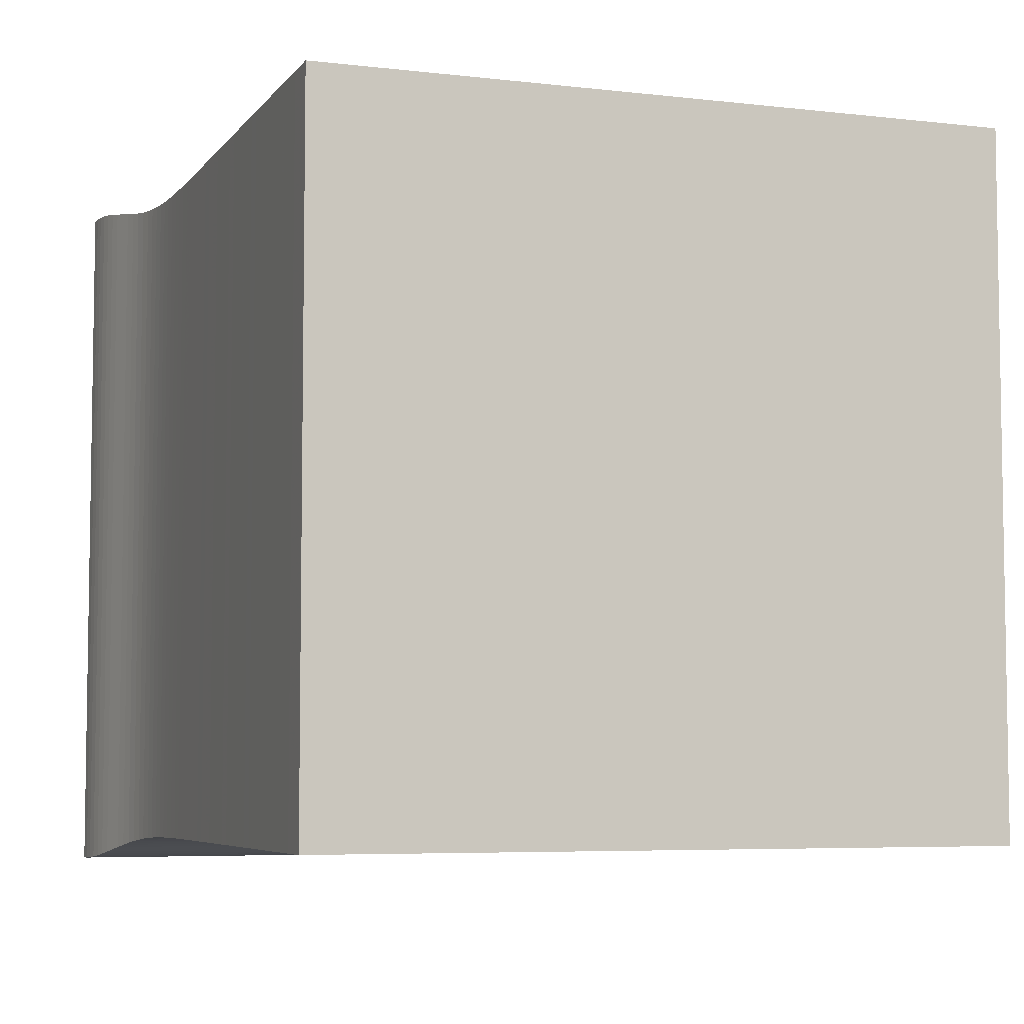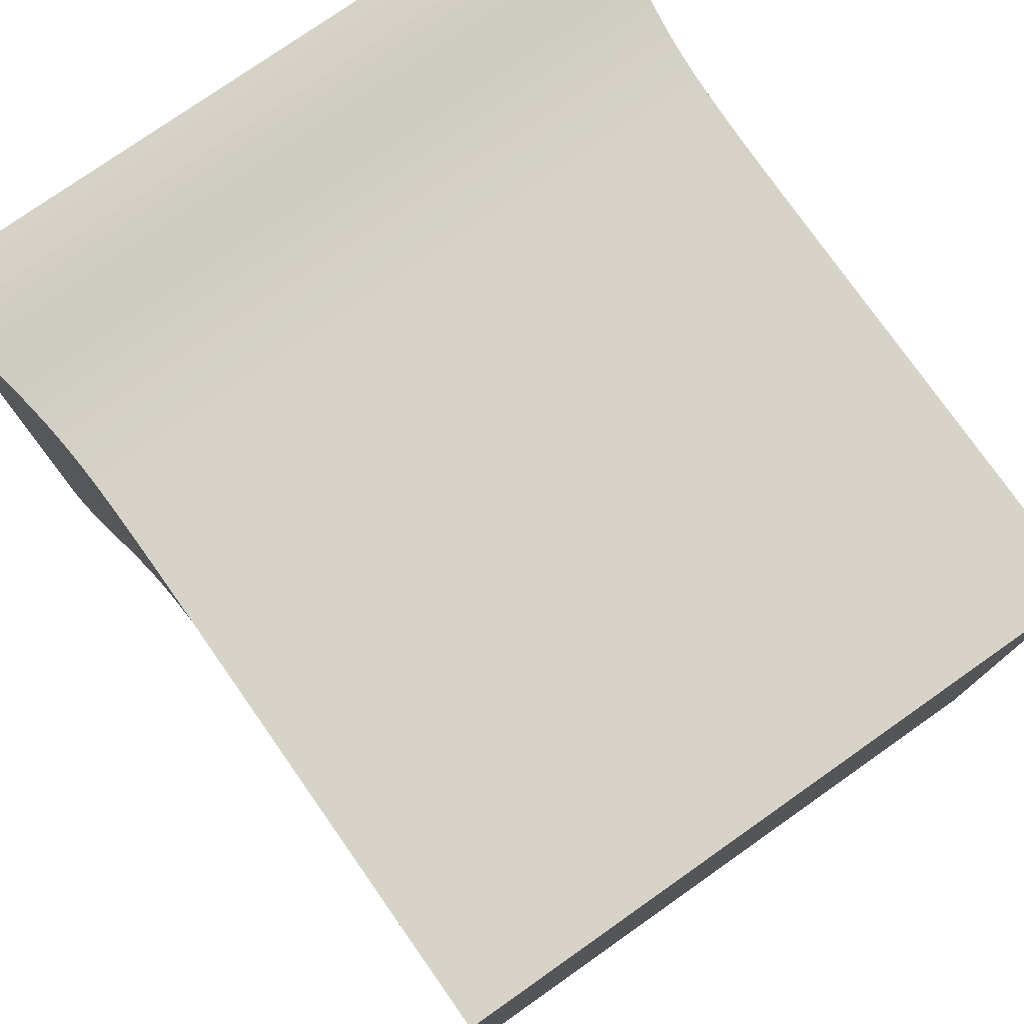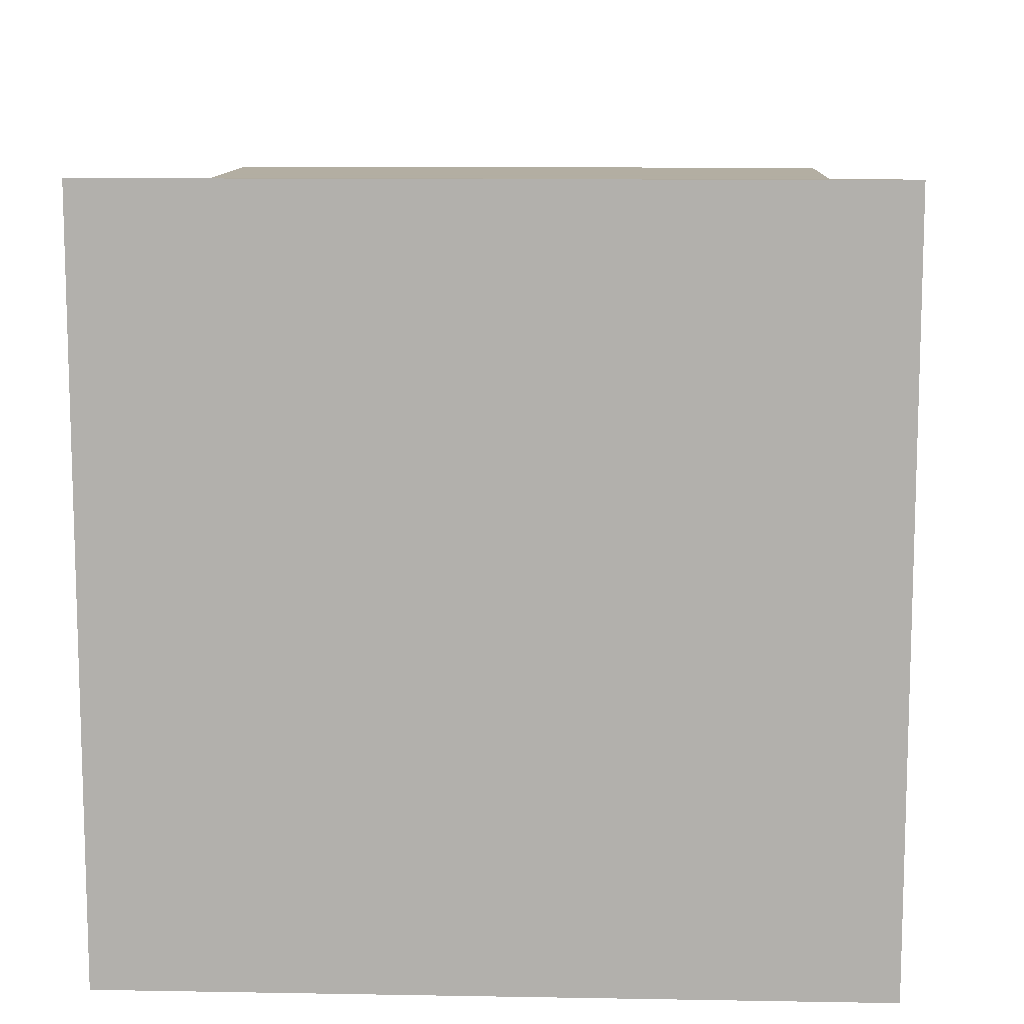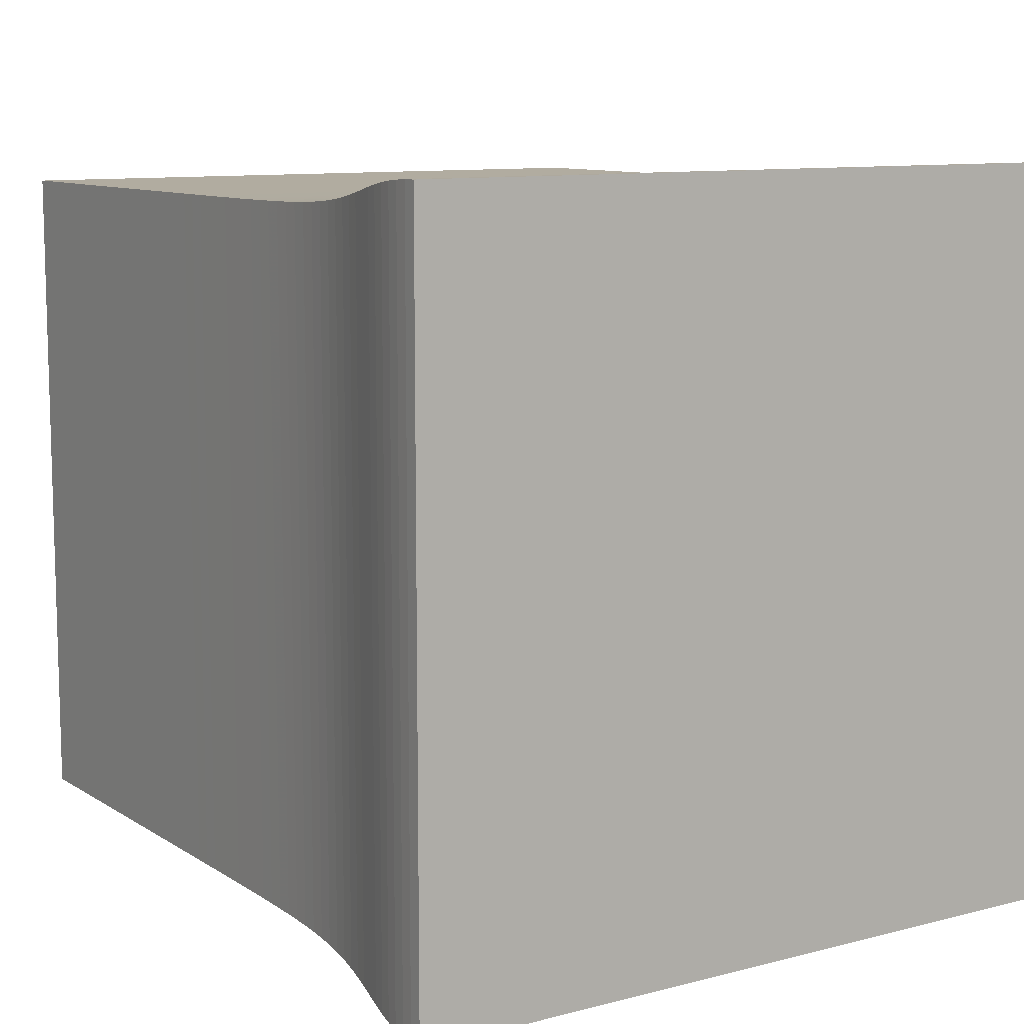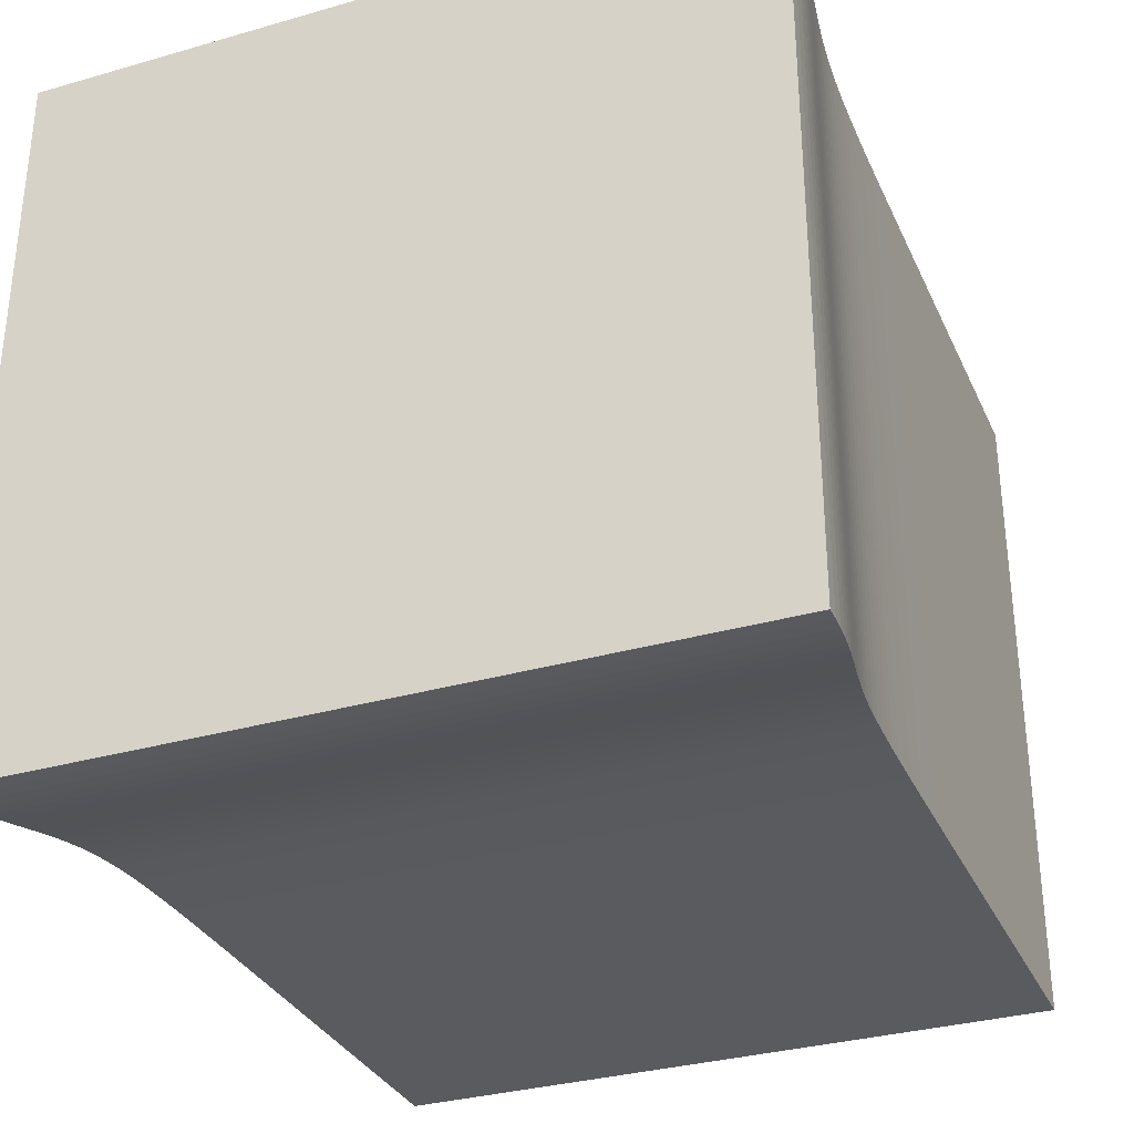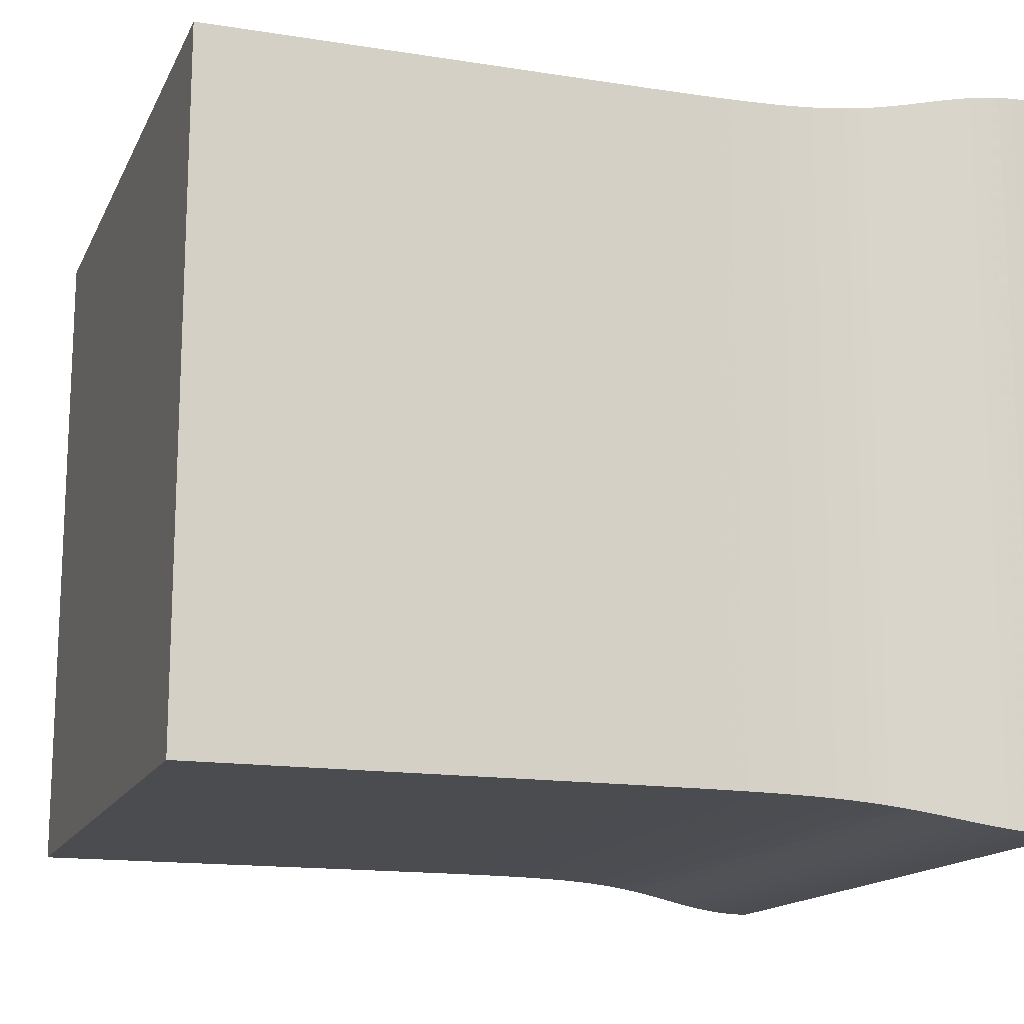
<metadata>
{"format":"obj","ext":"obj","renderer":"f3d","projection":"perspective","resolution":1024,"background":"white","views":[{"elev":-5.8,"azim":70.3,"up":"+Z"},{"elev":77.1,"azim":54.9,"up":"+Y"},{"elev":10.8,"azim":-87.5,"up":"+Y"},{"elev":10.1,"azim":-123.3,"up":"+Y"},{"elev":-32.4,"azim":-68.2,"up":"+Z"},{"elev":-15.2,"azim":161.4,"up":"+Y"}]}
</metadata>
<code>
v 0 0.2428 0.2428
v 0 0.2428 -0.2428
v 0 -0.2428 -0.2428
v 0 -0.2428 0.2428
v 0.009692 0.2426 0.2426
v 0.009692 0.2426 -0.2426
v 0.009692 -0.2426 -0.2426
v 0.009692 -0.2426 0.2426
v 0.01941 0.2421 0.2421
v 0.01941 0.2421 -0.2421
v 0.01941 -0.2421 -0.2421
v 0.01941 -0.2421 0.2421
v 0.02919 0.2412 0.2412
v 0.02919 0.2412 -0.2412
v 0.02919 -0.2412 -0.2412
v 0.02919 -0.2412 0.2412
v 0.03906 0.24 0.24
v 0.03906 0.24 -0.24
v 0.03906 -0.24 -0.24
v 0.03906 -0.24 0.24
v 0.04904 0.2384 0.2384
v 0.04904 0.2384 -0.2384
v 0.04904 -0.2384 -0.2384
v 0.04904 -0.2384 0.2384
v 0.05916 0.2366 0.2366
v 0.05916 0.2366 -0.2366
v 0.05916 -0.2366 -0.2366
v 0.05916 -0.2366 0.2366
v 0.06945 0.2347 0.2347
v 0.06945 0.2347 -0.2347
v 0.06945 -0.2347 -0.2347
v 0.06945 -0.2347 0.2347
v 0.07992 0.2327 0.2327
v 0.07992 0.2327 -0.2327
v 0.07992 -0.2327 -0.2327
v 0.07992 -0.2327 0.2327
v 0.09056 0.2308 0.2308
v 0.09056 0.2308 -0.2308
v 0.09056 -0.2308 -0.2308
v 0.09056 -0.2308 0.2308
v 0.1014 0.229 0.229
v 0.1014 0.229 -0.229
v 0.1014 -0.229 -0.229
v 0.1014 -0.229 0.229
v 0.1123 0.2275 0.2275
v 0.1123 0.2275 -0.2275
v 0.1123 -0.2275 -0.2275
v 0.1123 -0.2275 0.2275
v 0.1234 0.2263 0.2263
v 0.1234 0.2263 -0.2263
v 0.1234 -0.2263 -0.2263
v 0.1234 -0.2263 0.2263
v 0.1347 0.2252 0.2252
v 0.1347 0.2252 -0.2252
v 0.1347 -0.2252 -0.2252
v 0.1347 -0.2252 0.2252
v 0.146 0.2244 0.2244
v 0.146 0.2244 -0.2244
v 0.146 -0.2244 -0.2244
v 0.146 -0.2244 0.2244
v 0.1574 0.2238 0.2238
v 0.1574 0.2238 -0.2238
v 0.1574 -0.2238 -0.2238
v 0.1574 -0.2238 0.2238
v 0.1688 0.2234 0.2234
v 0.1688 0.2234 -0.2234
v 0.1688 -0.2234 -0.2234
v 0.1688 -0.2234 0.2234
v 0.1803 0.223 0.223
v 0.1803 0.223 -0.223
v 0.1803 -0.223 -0.223
v 0.1803 -0.223 0.223
v 0.1918 0.2228 0.2228
v 0.1918 0.2228 -0.2228
v 0.1918 -0.2228 -0.2228
v 0.1918 -0.2228 0.2228
v 0.2033 0.2226 0.2226
v 0.2033 0.2226 -0.2226
v 0.2033 -0.2226 -0.2226
v 0.2033 -0.2226 0.2226
v 0.2148 0.2225 0.2225
v 0.2148 0.2225 -0.2225
v 0.2148 -0.2225 -0.2225
v 0.2148 -0.2225 0.2225
v 0.2264 0.2224 0.2224
v 0.2264 0.2224 -0.2224
v 0.2264 -0.2224 -0.2224
v 0.2264 -0.2224 0.2224
v 0.2379 0.2223 0.2223
v 0.2379 0.2223 -0.2223
v 0.2379 -0.2223 -0.2223
v 0.2379 -0.2223 0.2223
v 0.2495 0.2223 0.2223
v 0.2495 0.2223 -0.2223
v 0.2495 -0.2223 -0.2223
v 0.2495 -0.2223 0.2223
v 0.2611 0.2223 0.2223
v 0.2611 0.2223 -0.2223
v 0.2611 -0.2223 -0.2223
v 0.2611 -0.2223 0.2223
v 0.2726 0.2223 0.2223
v 0.2726 0.2223 -0.2223
v 0.2726 -0.2223 -0.2223
v 0.2726 -0.2223 0.2223
v 0.2842 0.2222 0.2222
v 0.2842 0.2222 -0.2222
v 0.2842 -0.2222 -0.2222
v 0.2842 -0.2222 0.2222
v 0.2958 0.2222 0.2222
v 0.2958 0.2222 -0.2222
v 0.2958 -0.2222 -0.2222
v 0.2958 -0.2222 0.2222
v 0.3073 0.2222 0.2222
v 0.3073 0.2222 -0.2222
v 0.3073 -0.2222 -0.2222
v 0.3073 -0.2222 0.2222
v 0.3189 0.2222 0.2222
v 0.3189 0.2222 -0.2222
v 0.3189 -0.2222 -0.2222
v 0.3189 -0.2222 0.2222
v 0.3305 0.2222 0.2222
v 0.3305 0.2222 -0.2222
v 0.3305 -0.2222 -0.2222
v 0.3305 -0.2222 0.2222
v 0.3421 0.2222 0.2222
v 0.3421 0.2222 -0.2222
v 0.3421 -0.2222 -0.2222
v 0.3421 -0.2222 0.2222
v 0.3536 0.2222 0.2222
v 0.3536 0.2222 -0.2222
v 0.3536 -0.2222 -0.2222
v 0.3536 -0.2222 0.2222
v 0.3652 0.2222 0.2222
v 0.3652 0.2222 -0.2222
v 0.3652 -0.2222 -0.2222
v 0.3652 -0.2222 0.2222
v 0.3768 0.2222 0.2222
v 0.3768 0.2222 -0.2222
v 0.3768 -0.2222 -0.2222
v 0.3768 -0.2222 0.2222
v 0.3883 0.2222 0.2222
v 0.3883 0.2222 -0.2222
v 0.3883 -0.2222 -0.2222
v 0.3883 -0.2222 0.2222
v 0.3999 0.2222 0.2222
v 0.3999 0.2222 -0.2222
v 0.3999 -0.2222 -0.2222
v 0.3999 -0.2222 0.2222
v 0.4115 0.2222 0.2222
v 0.4115 0.2222 -0.2222
v 0.4115 -0.2222 -0.2222
v 0.4115 -0.2222 0.2222
v 0.4231 0.2222 0.2222
v 0.4231 0.2222 -0.2222
v 0.4231 -0.2222 -0.2222
v 0.4231 -0.2222 0.2222
v 0.4346 0.2222 0.2222
v 0.4346 0.2222 -0.2222
v 0.4346 -0.2222 -0.2222
v 0.4346 -0.2222 0.2222
v 0.4462 0.2222 0.2222
v 0.4462 0.2222 -0.2222
v 0.4462 -0.2222 -0.2222
v 0.4462 -0.2222 0.2222
v 0.4578 0.2222 0.2222
v 0.4578 0.2222 -0.2222
v 0.4578 -0.2222 -0.2222
v 0.4578 -0.2222 0.2222
v 0.4694 0.2222 0.2222
v 0.4694 0.2222 -0.2222
v 0.4694 -0.2222 -0.2222
v 0.4694 -0.2222 0.2222
v 0.4809 0.2222 0.2222
v 0.4809 0.2222 -0.2222
v 0.4809 -0.2222 -0.2222
v 0.4809 -0.2222 0.2222
v 0.4925 0.2222 0.2222
v 0.4925 0.2222 -0.2222
v 0.4925 -0.2222 -0.2222
v 0.4925 -0.2222 0.2222
v 0.5041 0.2222 0.2222
v 0.5041 0.2222 -0.2222
v 0.5041 -0.2222 -0.2222
v 0.5041 -0.2222 0.2222
v 0.5157 0.2222 0.2222
v 0.5157 0.2222 -0.2222
v 0.5157 -0.2222 -0.2222
v 0.5157 -0.2222 0.2222
v 0.5272 0.2222 0.2222
v 0.5272 0.2222 -0.2222
v 0.5272 -0.2222 -0.2222
v 0.5272 -0.2222 0.2222
v 0.5388 0.2222 0.2222
v 0.5388 0.2222 -0.2222
v 0.5388 -0.2222 -0.2222
v 0.5388 -0.2222 0.2222
v 0.5504 0.2222 0.2222
v 0.5504 0.2222 -0.2222
v 0.5504 -0.2222 -0.2222
v 0.5504 -0.2222 0.2222
f 1 2 3
f 1 3 4
f 1 5 6
f 5 9 10
f 9 13 14
f 13 17 18
f 17 21 22
f 21 25 26
f 25 29 30
f 29 33 34
f 33 37 38
f 37 41 42
f 41 45 46
f 45 49 50
f 49 53 54
f 53 57 58
f 57 61 62
f 61 65 66
f 65 69 70
f 69 73 74
f 73 77 78
f 77 81 82
f 81 85 86
f 85 89 90
f 89 93 94
f 93 97 98
f 97 101 102
f 101 105 106
f 105 109 110
f 109 113 114
f 113 117 118
f 117 121 122
f 121 125 126
f 125 129 130
f 129 133 134
f 133 137 138
f 137 141 142
f 141 145 146
f 145 149 150
f 149 153 154
f 153 157 158
f 157 161 162
f 161 165 166
f 165 169 170
f 169 173 174
f 173 177 178
f 177 181 182
f 181 185 186
f 185 189 190
f 189 193 194
f 193 197 198
f 1 2 6
f 5 6 10
f 9 10 14
f 13 14 18
f 17 18 22
f 21 22 26
f 25 26 30
f 29 30 34
f 33 34 38
f 37 38 42
f 41 42 46
f 45 46 50
f 49 50 54
f 53 54 58
f 57 58 62
f 61 62 66
f 65 66 70
f 69 70 74
f 73 74 78
f 77 78 82
f 81 82 86
f 85 86 90
f 89 90 94
f 93 94 98
f 97 98 102
f 101 102 106
f 105 106 110
f 109 110 114
f 113 114 118
f 117 118 122
f 121 122 126
f 125 126 130
f 129 130 134
f 133 134 138
f 137 138 142
f 141 142 146
f 145 146 150
f 149 150 154
f 153 154 158
f 157 158 162
f 161 162 166
f 165 166 170
f 169 170 174
f 173 174 178
f 177 178 182
f 181 182 186
f 185 186 190
f 189 190 194
f 193 194 198
f 6 7 3
f 10 11 7
f 14 15 11
f 18 19 15
f 22 23 19
f 26 27 23
f 30 31 27
f 34 35 31
f 38 39 35
f 42 43 39
f 46 47 43
f 50 51 47
f 54 55 51
f 58 59 55
f 62 63 59
f 66 67 63
f 70 71 67
f 74 75 71
f 78 79 75
f 82 83 79
f 86 87 83
f 90 91 87
f 94 95 91
f 98 99 95
f 102 103 99
f 106 107 103
f 110 111 107
f 114 115 111
f 118 119 115
f 122 123 119
f 126 127 123
f 130 131 127
f 134 135 131
f 138 139 135
f 142 143 139
f 146 147 143
f 150 151 147
f 154 155 151
f 158 159 155
f 162 163 159
f 166 167 163
f 170 171 167
f 174 175 171
f 178 179 175
f 182 183 179
f 186 187 183
f 190 191 187
f 194 195 191
f 198 199 195
f 6 2 3
f 10 6 7
f 14 10 11
f 18 14 15
f 22 18 19
f 26 22 23
f 30 26 27
f 34 30 31
f 38 34 35
f 42 38 39
f 46 42 43
f 50 46 47
f 54 50 51
f 58 54 55
f 62 58 59
f 66 62 63
f 70 66 67
f 74 70 71
f 78 74 75
f 82 78 79
f 86 82 83
f 90 86 87
f 94 90 91
f 98 94 95
f 102 98 99
f 106 102 103
f 110 106 107
f 114 110 111
f 118 114 115
f 122 118 119
f 126 122 123
f 130 126 127
f 134 130 131
f 138 134 135
f 142 138 139
f 146 142 143
f 150 146 147
f 154 150 151
f 158 154 155
f 162 158 159
f 166 162 163
f 170 166 167
f 174 170 171
f 178 174 175
f 182 178 179
f 186 182 183
f 190 186 187
f 194 190 191
f 198 194 195
f 3 8 7
f 7 12 11
f 11 16 15
f 15 20 19
f 19 24 23
f 23 28 27
f 27 32 31
f 31 36 35
f 35 40 39
f 39 44 43
f 43 48 47
f 47 52 51
f 51 56 55
f 55 60 59
f 59 64 63
f 63 68 67
f 67 72 71
f 71 76 75
f 75 80 79
f 79 84 83
f 83 88 87
f 87 92 91
f 91 96 95
f 95 100 99
f 99 104 103
f 103 108 107
f 107 112 111
f 111 116 115
f 115 120 119
f 119 124 123
f 123 128 127
f 127 132 131
f 131 136 135
f 135 140 139
f 139 144 143
f 143 148 147
f 147 152 151
f 151 156 155
f 155 160 159
f 159 164 163
f 163 168 167
f 167 172 171
f 171 176 175
f 175 180 179
f 179 184 183
f 183 188 187
f 187 192 191
f 191 196 195
f 195 200 199
f 3 8 4
f 7 12 8
f 11 16 12
f 15 20 16
f 19 24 20
f 23 28 24
f 27 32 28
f 31 36 32
f 35 40 36
f 39 44 40
f 43 48 44
f 47 52 48
f 51 56 52
f 55 60 56
f 59 64 60
f 63 68 64
f 67 72 68
f 71 76 72
f 75 80 76
f 79 84 80
f 83 88 84
f 87 92 88
f 91 96 92
f 95 100 96
f 99 104 100
f 103 108 104
f 107 112 108
f 111 116 112
f 115 120 116
f 119 124 120
f 123 128 124
f 127 132 128
f 131 136 132
f 135 140 136
f 139 144 140
f 143 148 144
f 147 152 148
f 151 156 152
f 155 160 156
f 159 164 160
f 163 168 164
f 167 172 168
f 171 176 172
f 175 180 176
f 179 184 180
f 183 188 184
f 187 192 188
f 191 196 192
f 195 200 196
f 8 1 4
f 12 5 8
f 16 9 12
f 20 13 16
f 24 17 20
f 28 21 24
f 32 25 28
f 36 29 32
f 40 33 36
f 44 37 40
f 48 41 44
f 52 45 48
f 56 49 52
f 60 53 56
f 64 57 60
f 68 61 64
f 72 65 68
f 76 69 72
f 80 73 76
f 84 77 80
f 88 81 84
f 92 85 88
f 96 89 92
f 100 93 96
f 104 97 100
f 108 101 104
f 112 105 108
f 116 109 112
f 120 113 116
f 124 117 120
f 128 121 124
f 132 125 128
f 136 129 132
f 140 133 136
f 144 137 140
f 148 141 144
f 152 145 148
f 156 149 152
f 160 153 156
f 164 157 160
f 168 161 164
f 172 165 168
f 176 169 172
f 180 173 176
f 184 177 180
f 188 181 184
f 192 185 188
f 196 189 192
f 200 193 196
f 8 1 5
f 12 5 9
f 16 9 13
f 20 13 17
f 24 17 21
f 28 21 25
f 32 25 29
f 36 29 33
f 40 33 37
f 44 37 41
f 48 41 45
f 52 45 49
f 56 49 53
f 60 53 57
f 64 57 61
f 68 61 65
f 72 65 69
f 76 69 73
f 80 73 77
f 84 77 81
f 88 81 85
f 92 85 89
f 96 89 93
f 100 93 97
f 104 97 101
f 108 101 105
f 112 105 109
f 116 109 113
f 120 113 117
f 124 117 121
f 128 121 125
f 132 125 129
f 136 129 133
f 140 133 137
f 144 137 141
f 148 141 145
f 152 145 149
f 156 149 153
f 160 153 157
f 164 157 161
f 168 161 165
f 172 165 169
f 176 169 173
f 180 173 177
f 184 177 181
f 188 181 185
f 192 185 189
f 196 189 193
f 200 193 197
f 197 199 200
f 197 199 198

</code>
